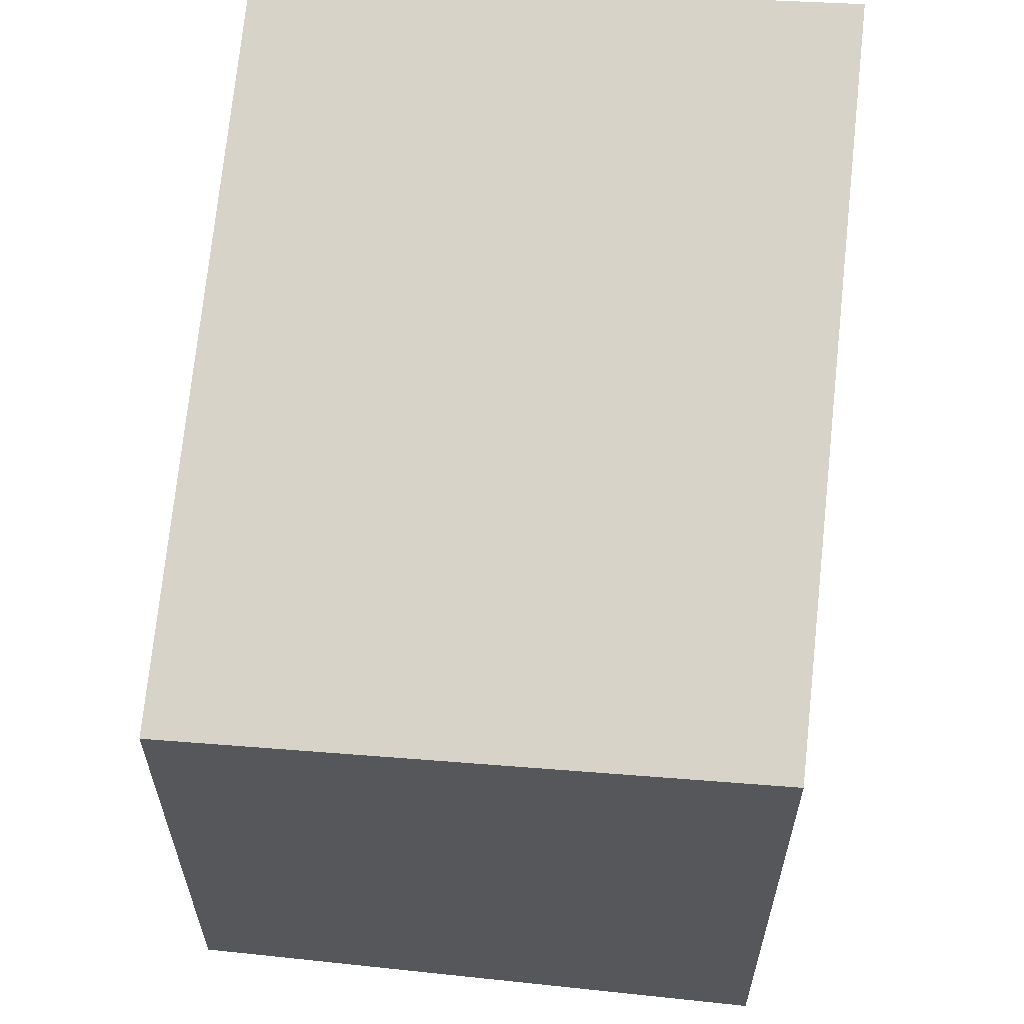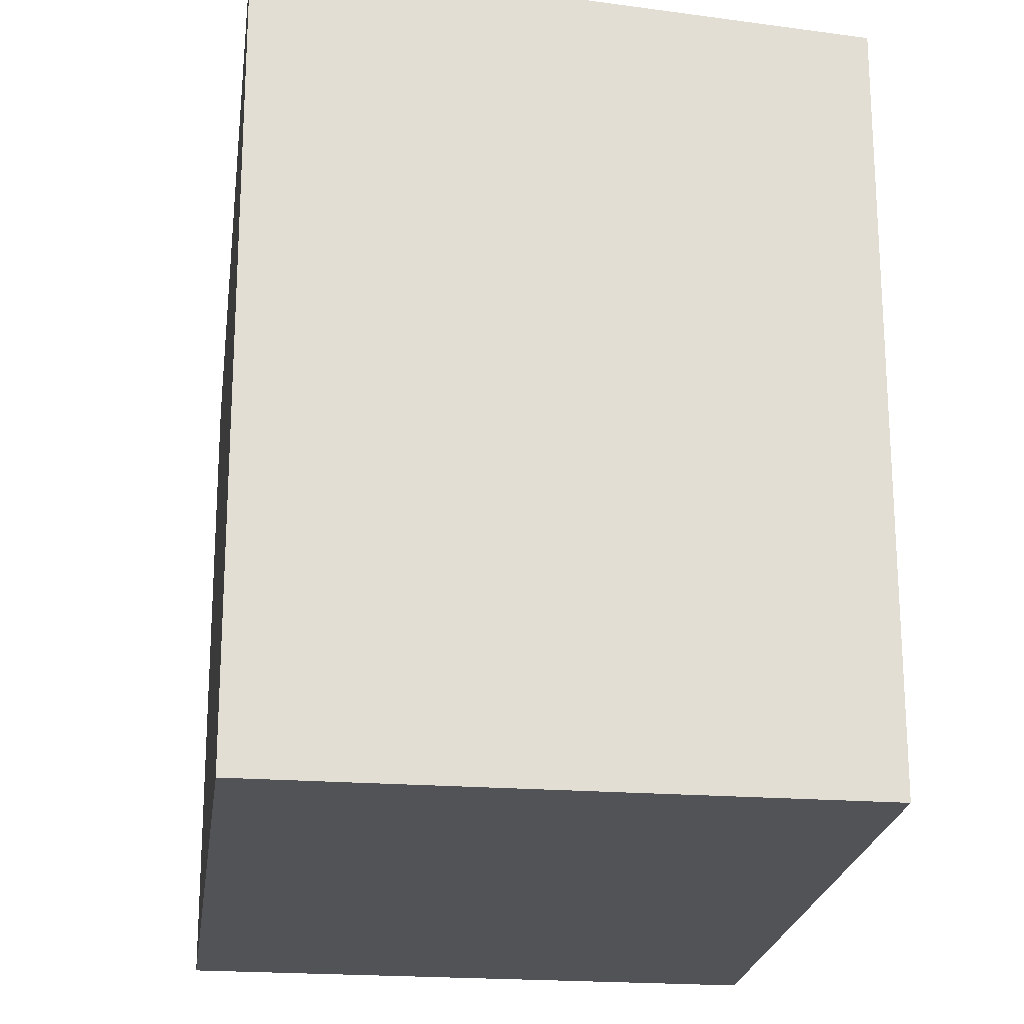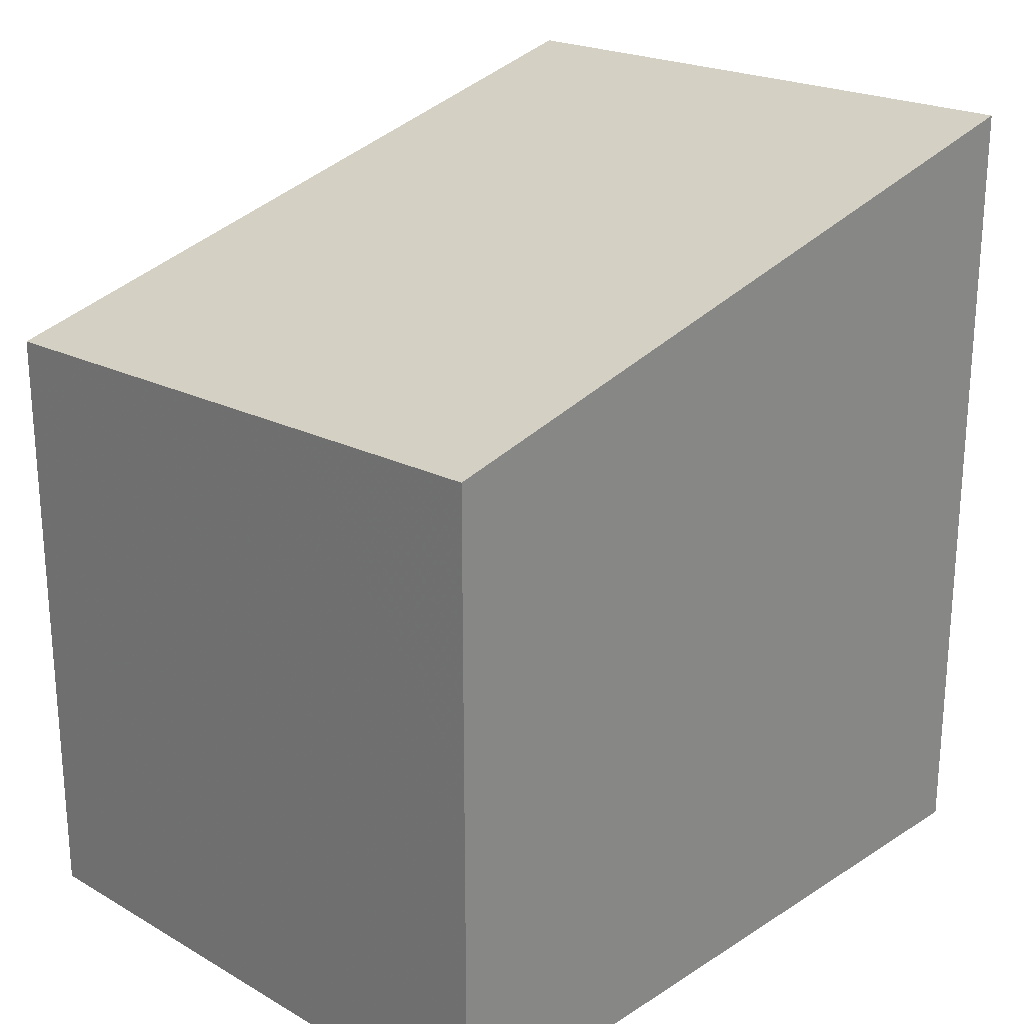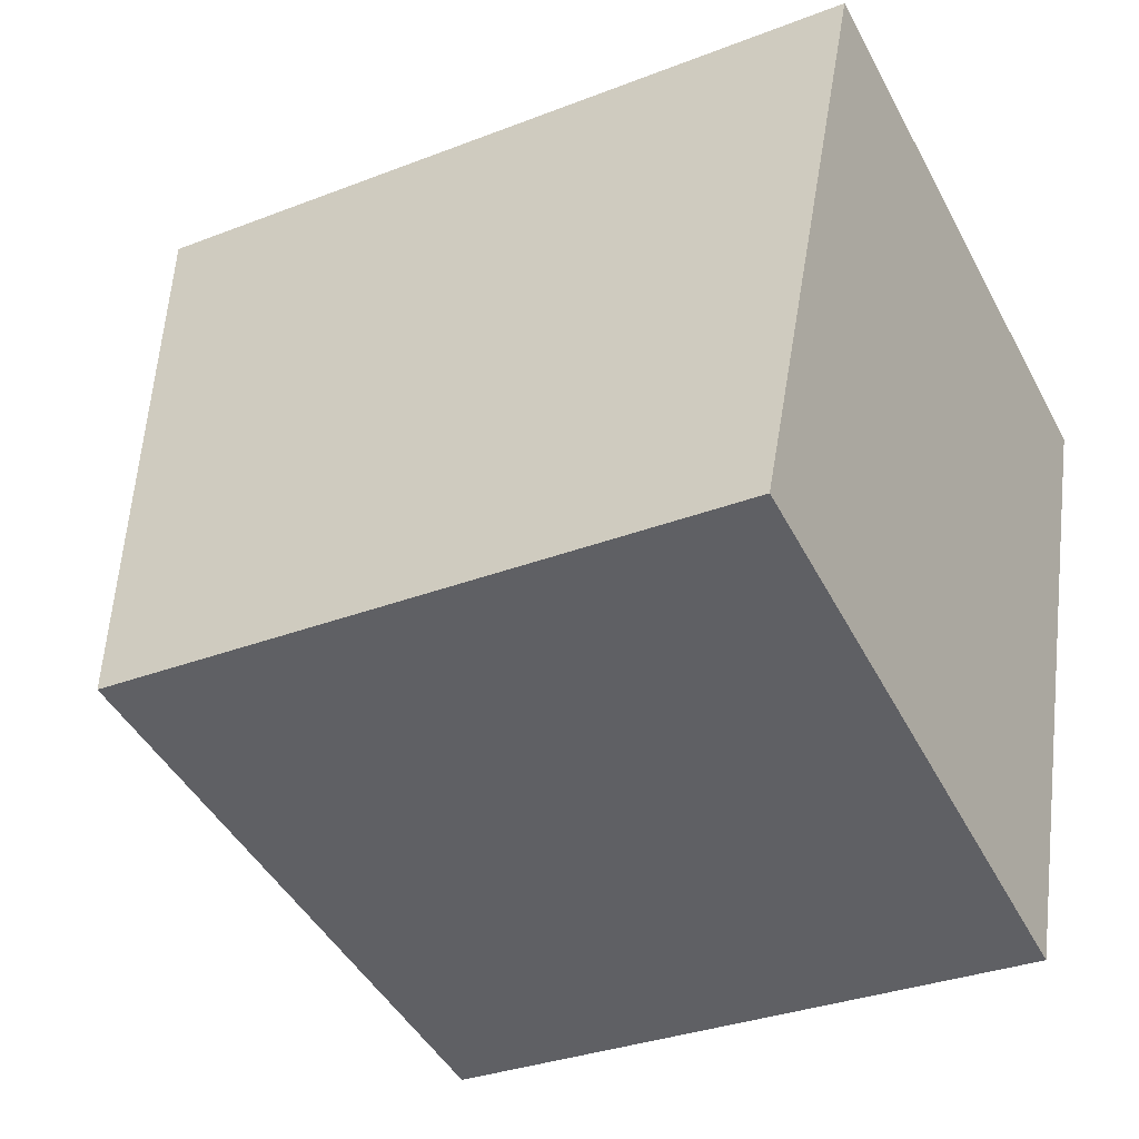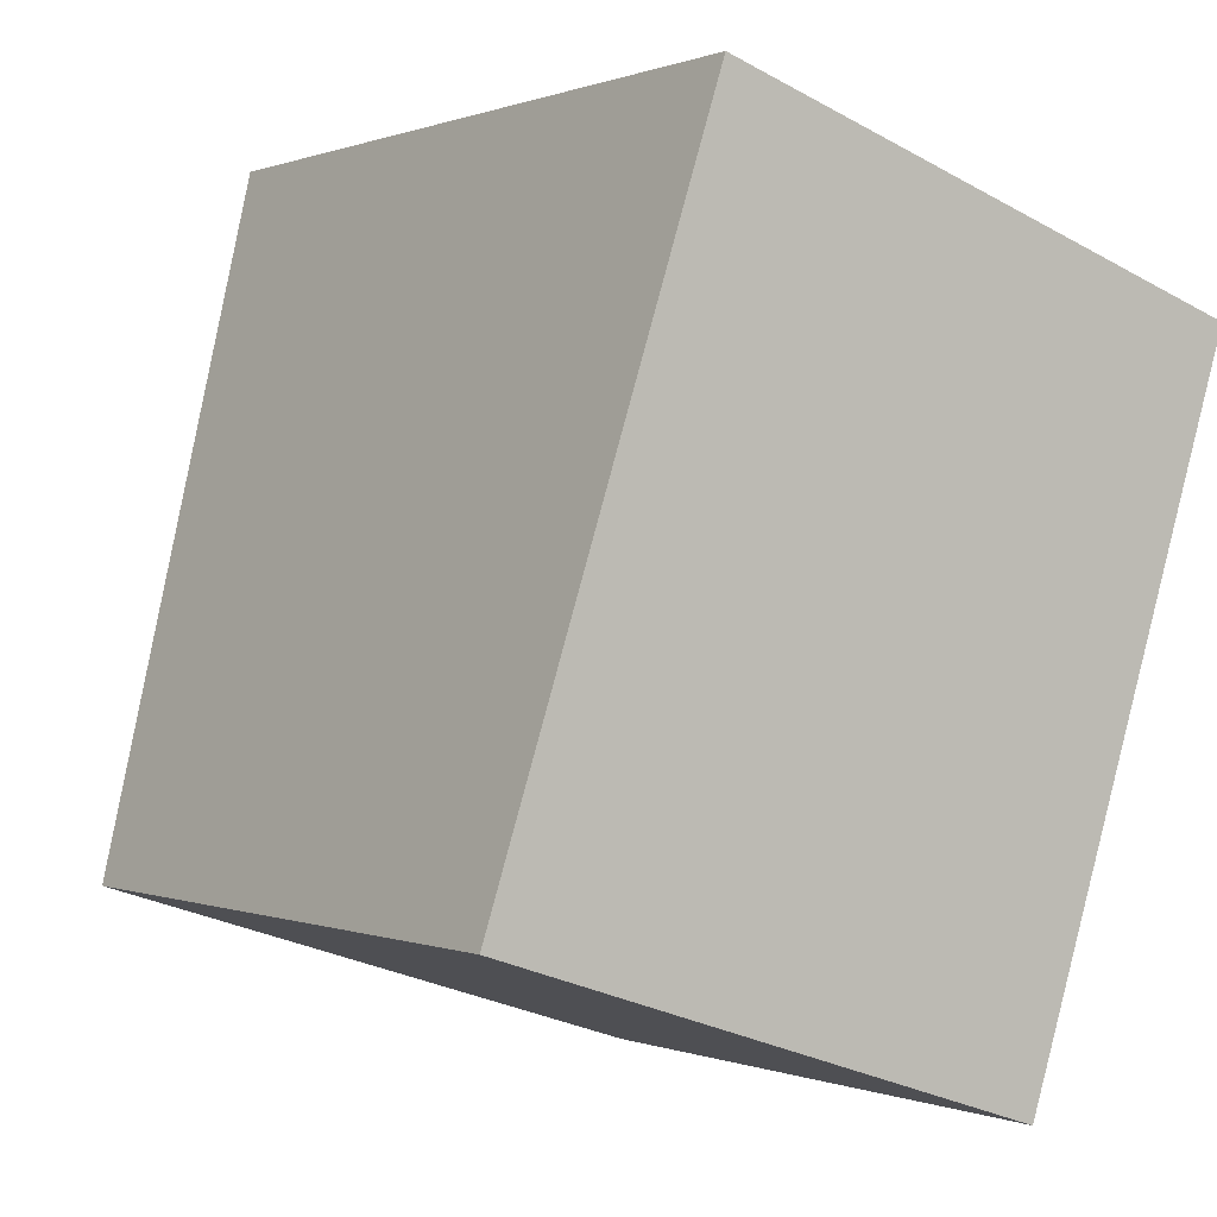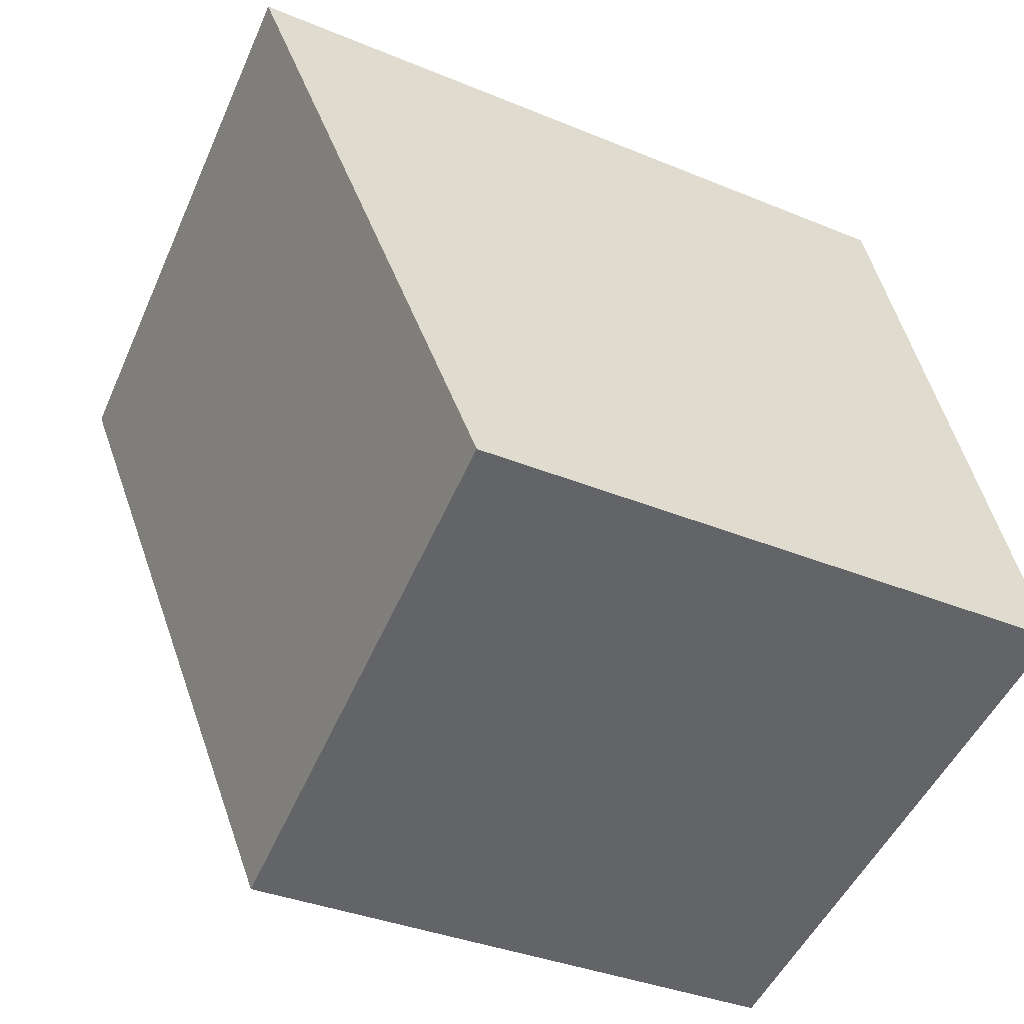
<metadata>
{"format":"obj","ext":"obj","renderer":"f3d","projection":"perspective","resolution":1024,"background":"white","views":[{"elev":63.2,"azim":24.4,"up":"+Z"},{"elev":-22.0,"azim":-169.2,"up":"+Z"},{"elev":26.1,"azim":61.9,"up":"+Z"},{"elev":-31.3,"azim":119.1,"up":"+Y"},{"elev":0.1,"azim":145.2,"up":"+Y"},{"elev":-34.8,"azim":60.8,"up":"+Y"}]}
</metadata>
<code>
v -1368 -1043 2.564
v -1366 -1042 2.71
v -1366 -1045 2.227
v -1368 -1045 2.08
v -1366 -1042 2.71
v -1368 -1043 2.564
v -1368 -1043 -4.441e-16
v -1366 -1042 0
v -1366 -1045 2.227
v -1366 -1042 2.71
v -1366 -1042 0
v -1366 -1045 0
v -1368 -1045 2.08
v -1366 -1045 2.227
v -1366 -1045 0
v -1368 -1045 0
v -1368 -1043 2.564
v -1368 -1045 2.08
v -1368 -1045 0
v -1368 -1043 -4.441e-16
v -1368 -1043 0
v -1366 -1042 0
v -1366 -1045 0
v -1368 -1045 0
f 2 3 4 1
f 6 7 8 5
f 10 11 12 9
f 14 15 16 13
f 18 19 20 17
f 22 23 24 21

</code>
